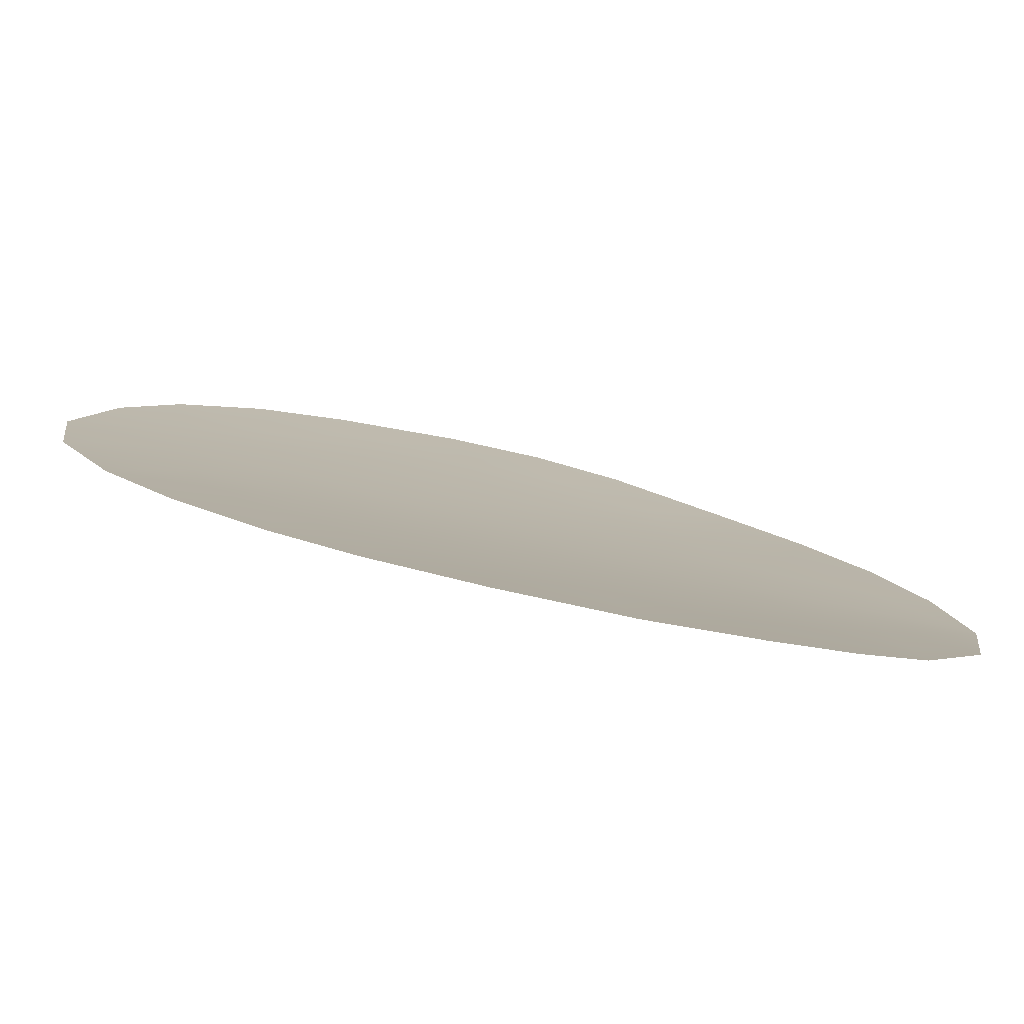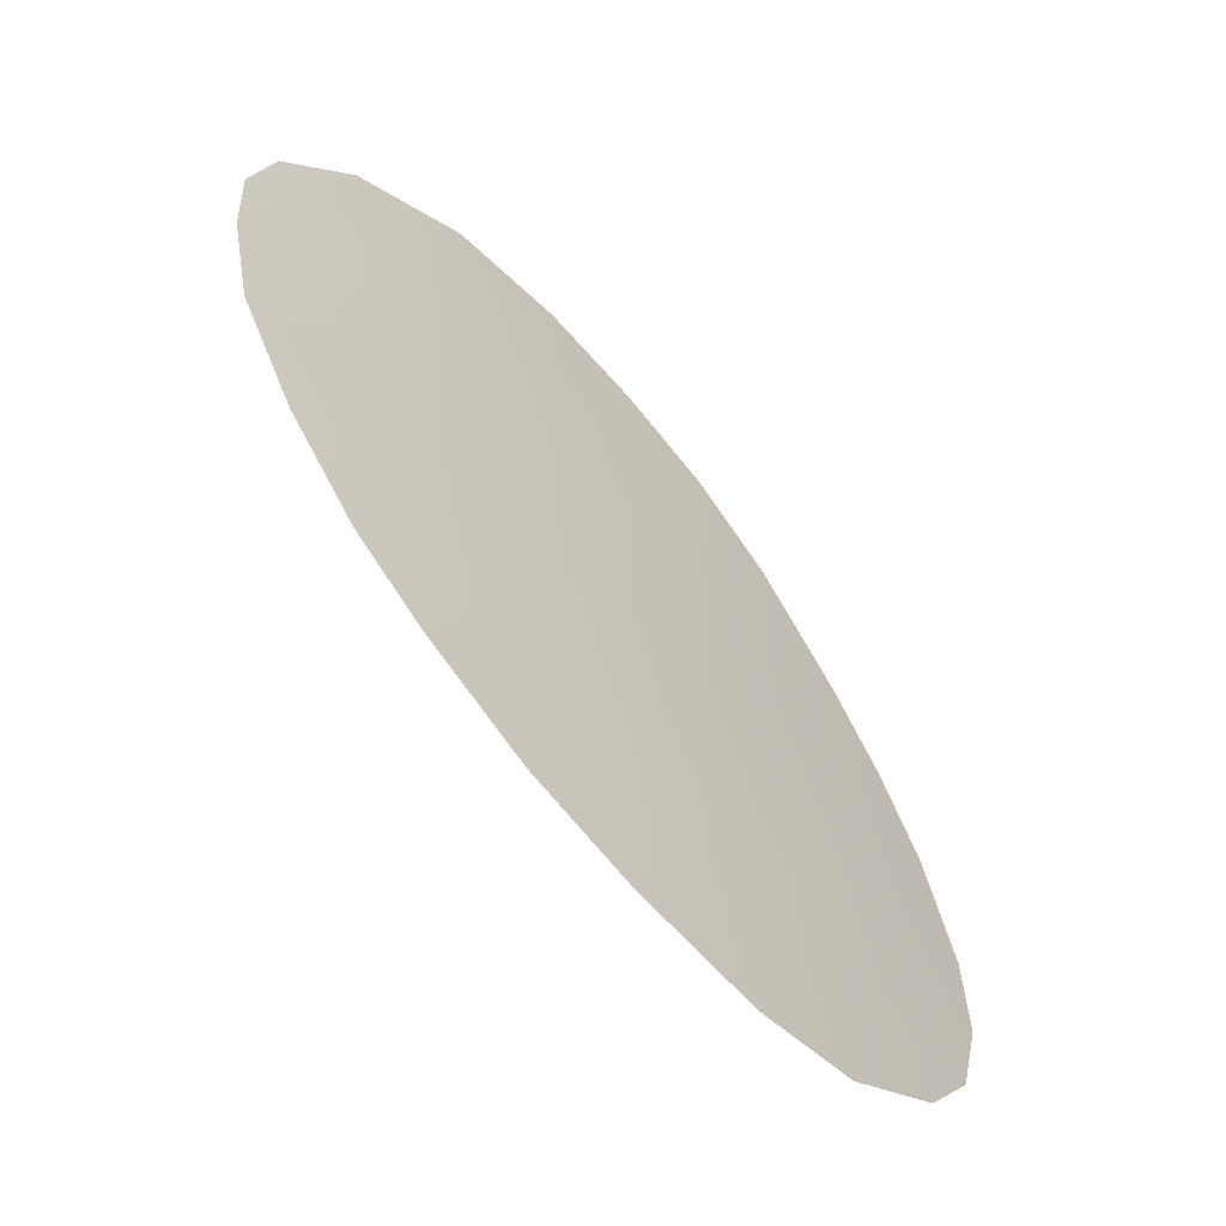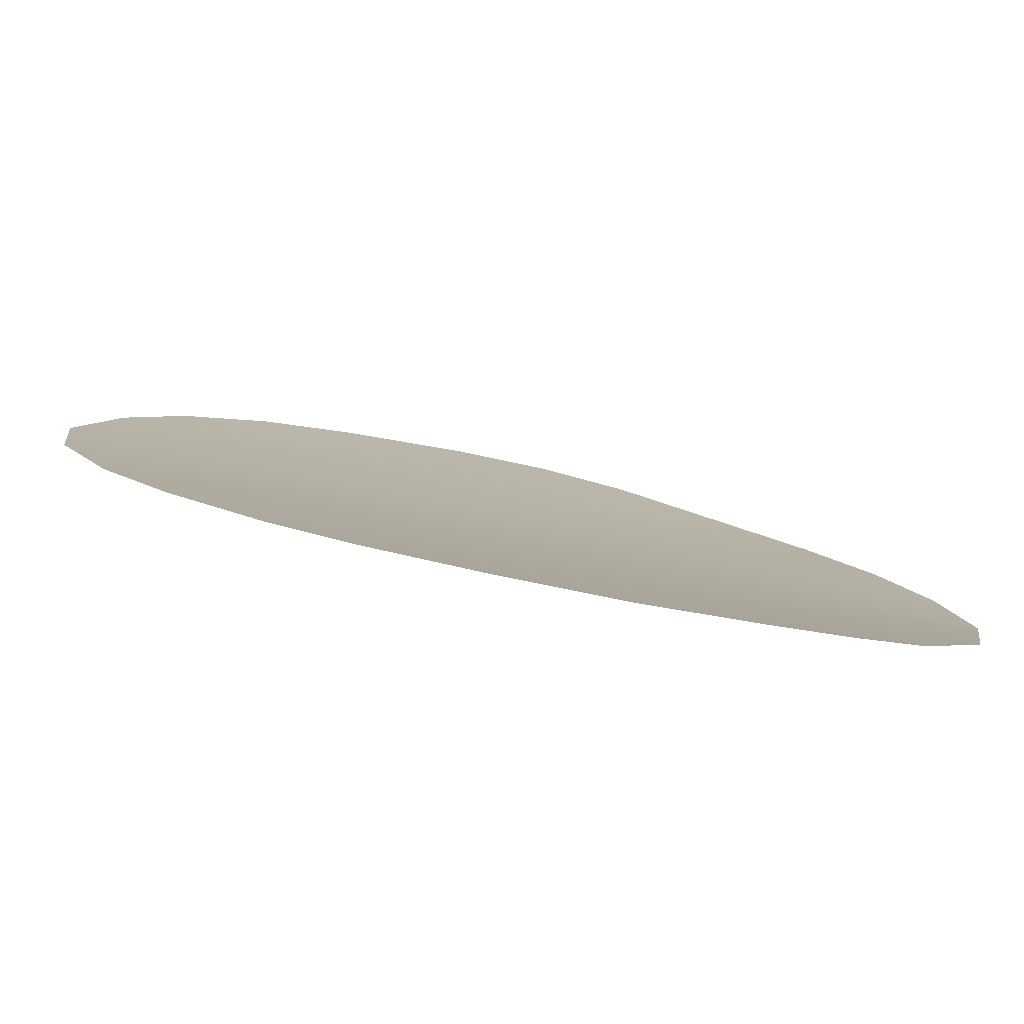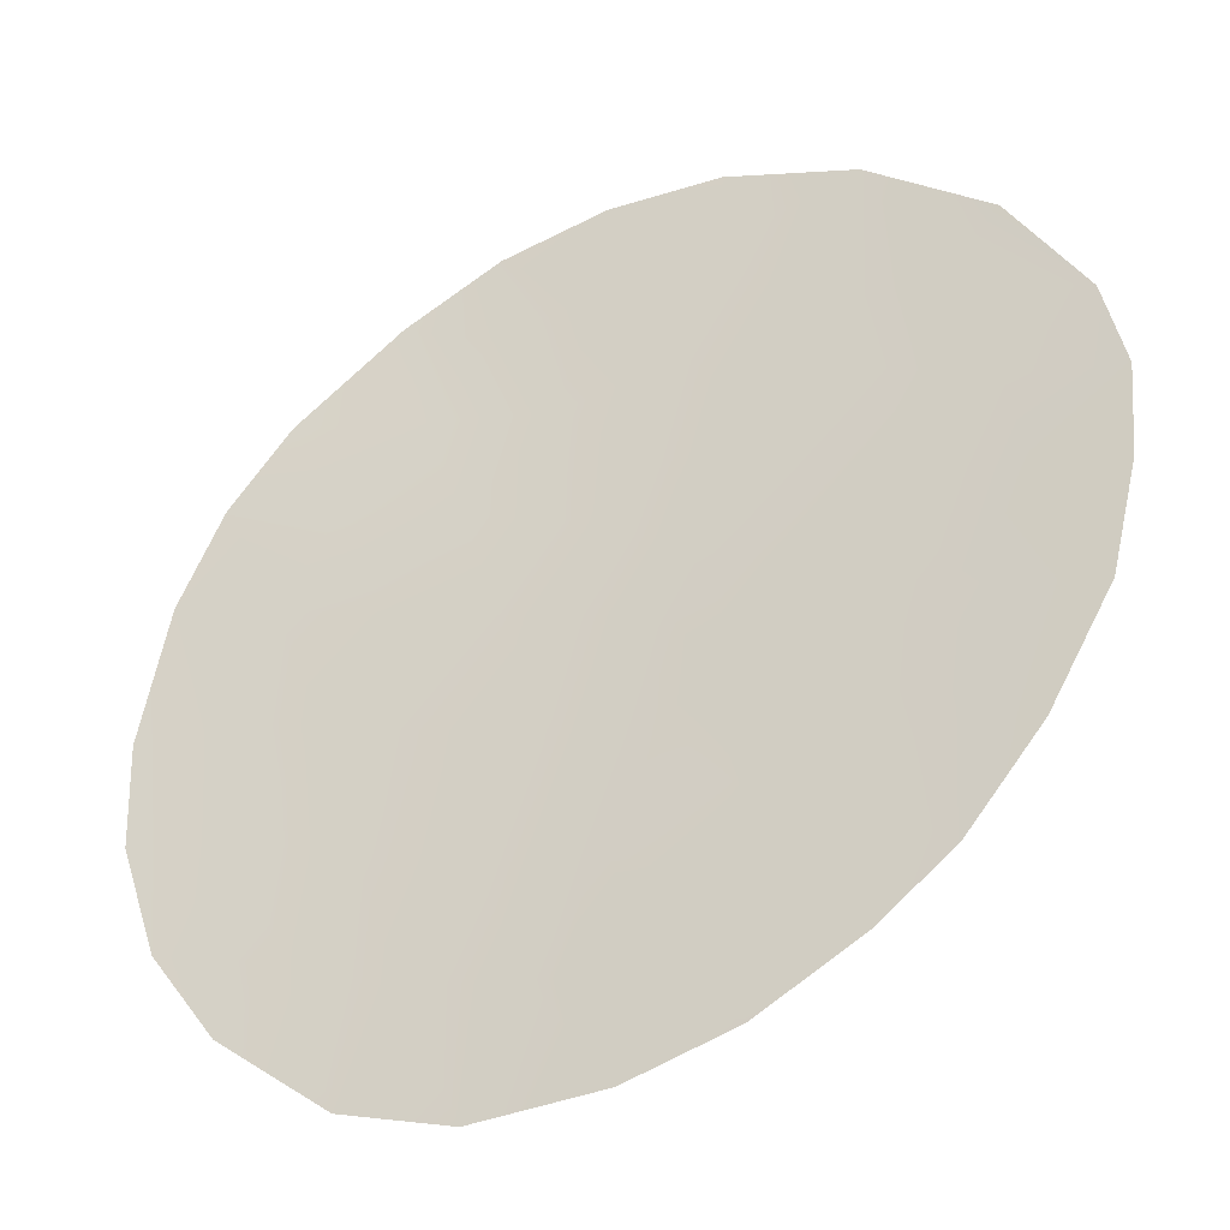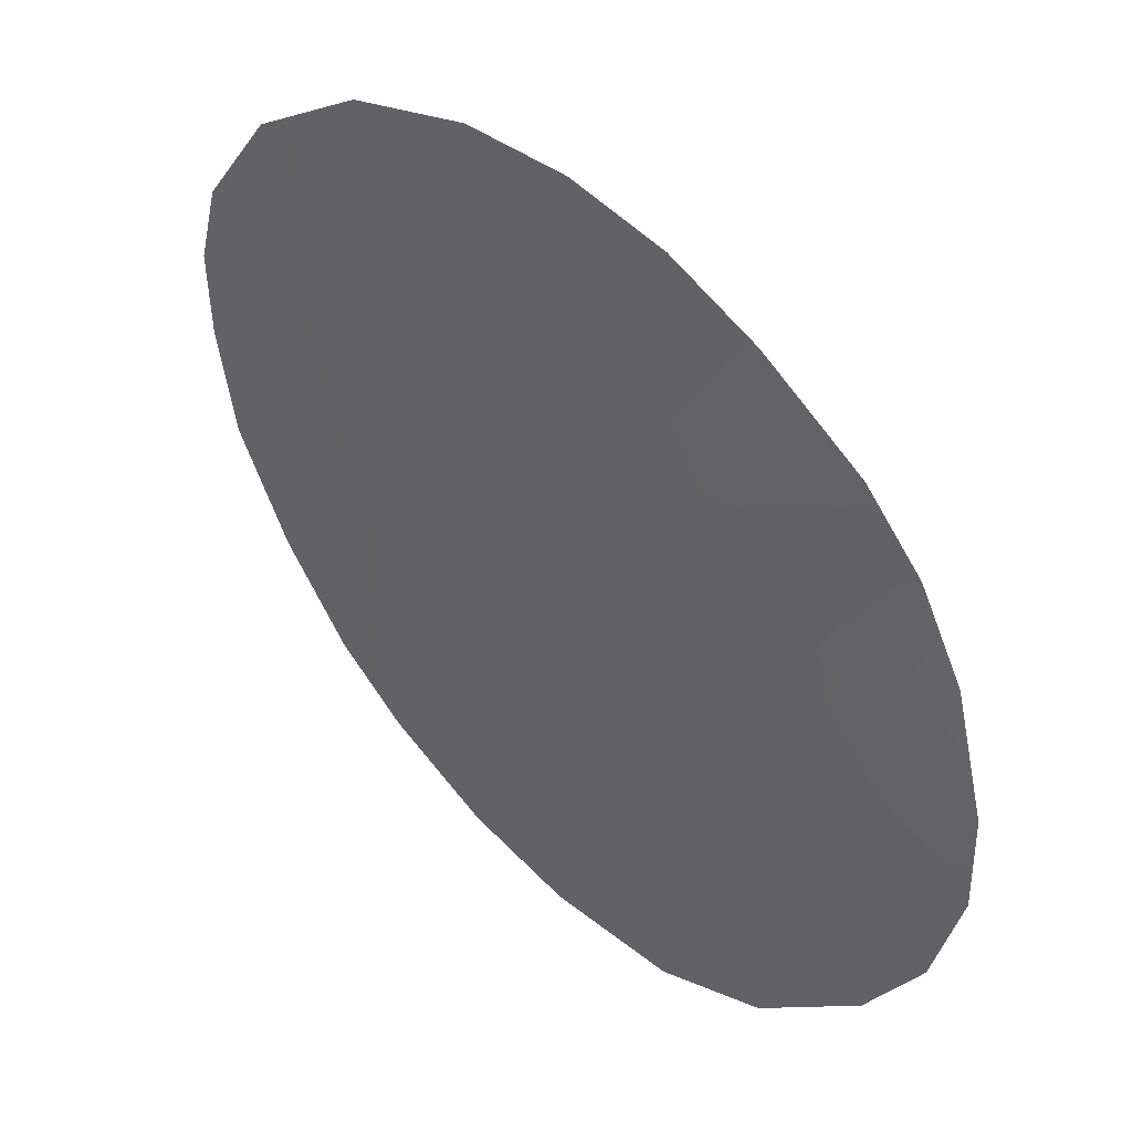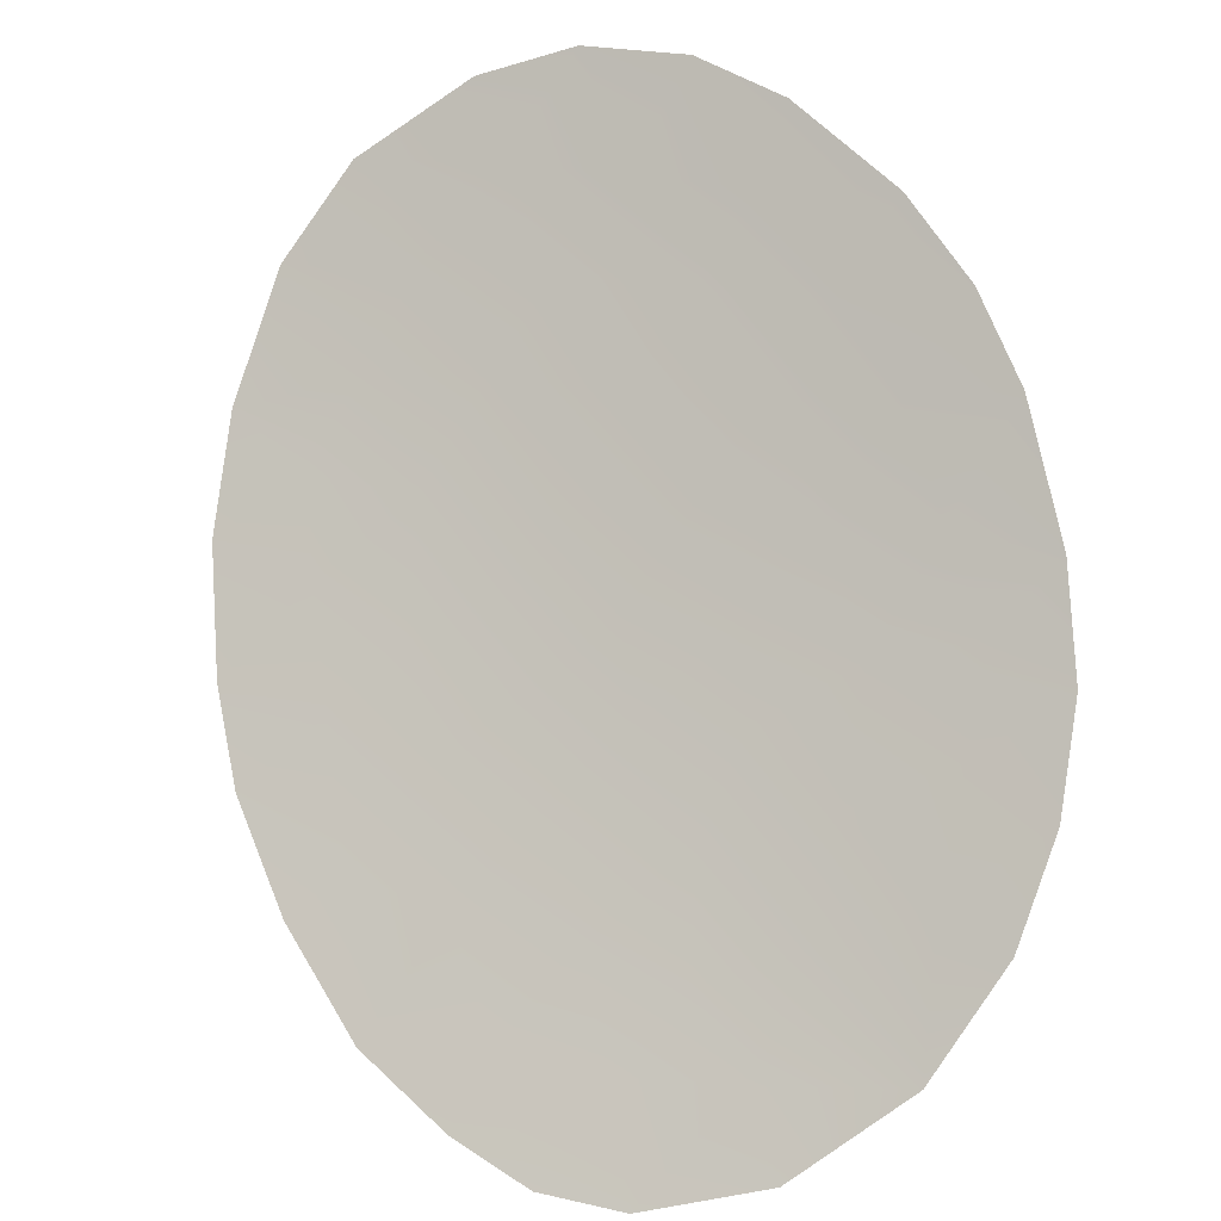
<metadata>
{"format":"obj","ext":"obj","renderer":"f3d","projection":"perspective","resolution":1024,"background":"white","views":[{"elev":-21.4,"azim":68.7,"up":"+Z"},{"elev":-59.1,"azim":166.2,"up":"+Y"},{"elev":-23.3,"azim":69.7,"up":"+Z"},{"elev":-24.0,"azim":50.9,"up":"+Y"},{"elev":36.6,"azim":-108.7,"up":"+Y"},{"elev":53.8,"azim":122.5,"up":"+Z"}]}
</metadata>
<code>
v 46.74 17.33 17.74
v 44.97 27.77 18.91
v 43.15 24.2 20.12
v 40.61 22.86 21.89
v 50.5 25.16 15.46
v 41.76 18.64 20.96
v 46.57 22.99 17.84
v 45.32 22.1 18.63
v 45.13 18.27 18.72
v 49.73 27.01 15.86
v 48.15 20.49 16.86
v 39.81 21.05 22.39
v 50.9 23.4 15.26
v 41.28 20.83 21.34
v 40.75 26.1 21.87
v 41.52 14.68 21.05
v 39.87 24.74 22.49
v 46.89 15.49 17.64
v 52.25 24.98 14.49
v 43.64 28.73 19.81
v 48.69 29.34 16.46
v 43.18 14.35 19.93
v 42.26 27.7 20.75
v 38.63 19.12 23.21
v 45.17 29.37 18.79
v 46.79 29.64 17.71
v 52.19 23.44 14.54
v 51.82 21.54 14.76
v 50.86 19.54 15.31
v 40.77 17.05 21.61
v 45.19 14.74 18.66
v 41.48 24.54 21.32
v 42.6 25.95 20.5
v 44.44 25.77 19.24
v 45.5 16.37 18.49
v 48.55 16.7 16.66
v 46.73 19.17 17.74
v 43.69 22.34 19.73
v 42.11 22.62 20.83
v 42.39 16.51 20.51
v 44.72 23.78 19.04
v 39.18 23.12 22.94
v 47.49 24.78 17.26
v 48.96 25.66 16.35
v 49.7 17.84 15.98
v 42.76 20.55 20.32
v 50.61 28.16 15.35
v 46.22 26.46 18.07
v 51.85 26.41 14.68
v 49.18 23.86 16.24
v 43.54 27.25 19.85
v 45.88 24.6 18.28
v 39.91 15.95 22.19
v 49.91 20.04 15.84
v 38.66 20.84 23.23
v 43.31 18.41 19.92
v 39.05 17.34 22.85
v 44.38 20.34 19.22
v 47.89 27.02 16.98
v 44.06 16.46 19.39
v 46.69 28.34 17.77
v 49.7 21.85 15.95
v 40.26 19.1 22.01
v 47.9 22.43 17.02
v 48.23 18.56 16.83
v 45.85 20.25 18.28
v 46.71 21.32 17.74
f 30 40 16
f 33 32 15
f 4 32 39
f 10 21 47
f 9 1 35
f 10 59 21
f 20 51 23
f 5 50 44
f 8 38 41
f 6 56 40
f 63 12 14
f 39 46 14
f 30 16 53
f 5 44 10
f 31 22 60
f 6 40 30
f 32 17 15
f 3 32 33
f 31 60 35
f 1 65 36
f 36 18 1
f 38 39 3
f 19 27 13
f 13 5 19
f 33 23 51
f 22 40 60
f 40 22 16
f 38 8 58
f 34 41 3
f 56 58 9
f 66 58 8
f 42 17 4
f 35 1 18
f 35 18 31
f 4 17 32
f 39 32 3
f 43 44 50
f 45 65 54
f 45 36 65
f 55 12 24
f 24 12 63
f 34 3 33
f 46 38 58
f 10 47 49
f 5 10 49
f 25 61 2
f 61 25 26
f 2 48 34
f 2 34 51
f 34 48 52
f 52 48 43
f 49 19 5
f 7 67 8
f 1 9 37
f 20 2 51
f 26 21 61
f 51 34 33
f 61 59 48
f 62 54 11
f 46 6 14
f 5 13 50
f 7 8 41
f 41 34 52
f 44 59 10
f 52 7 41
f 41 38 3
f 30 63 6
f 30 53 57
f 54 29 45
f 4 12 42
f 55 42 12
f 61 48 2
f 9 60 56
f 14 12 4
f 1 37 65
f 37 11 65
f 6 46 56
f 4 39 14
f 39 38 46
f 56 60 40
f 63 30 57
f 57 24 63
f 28 13 27
f 33 15 23
f 13 28 62
f 56 46 58
f 2 20 25
f 60 9 35
f 59 61 21
f 7 43 64
f 43 48 59
f 62 11 64
f 13 62 50
f 62 64 50
f 44 43 59
f 63 14 6
f 7 52 43
f 64 43 50
f 65 11 54
f 9 58 66
f 64 11 67
f 66 67 37
f 9 66 37
f 67 66 8
f 54 62 28
f 54 28 29
f 67 7 64
f 67 11 37

</code>
